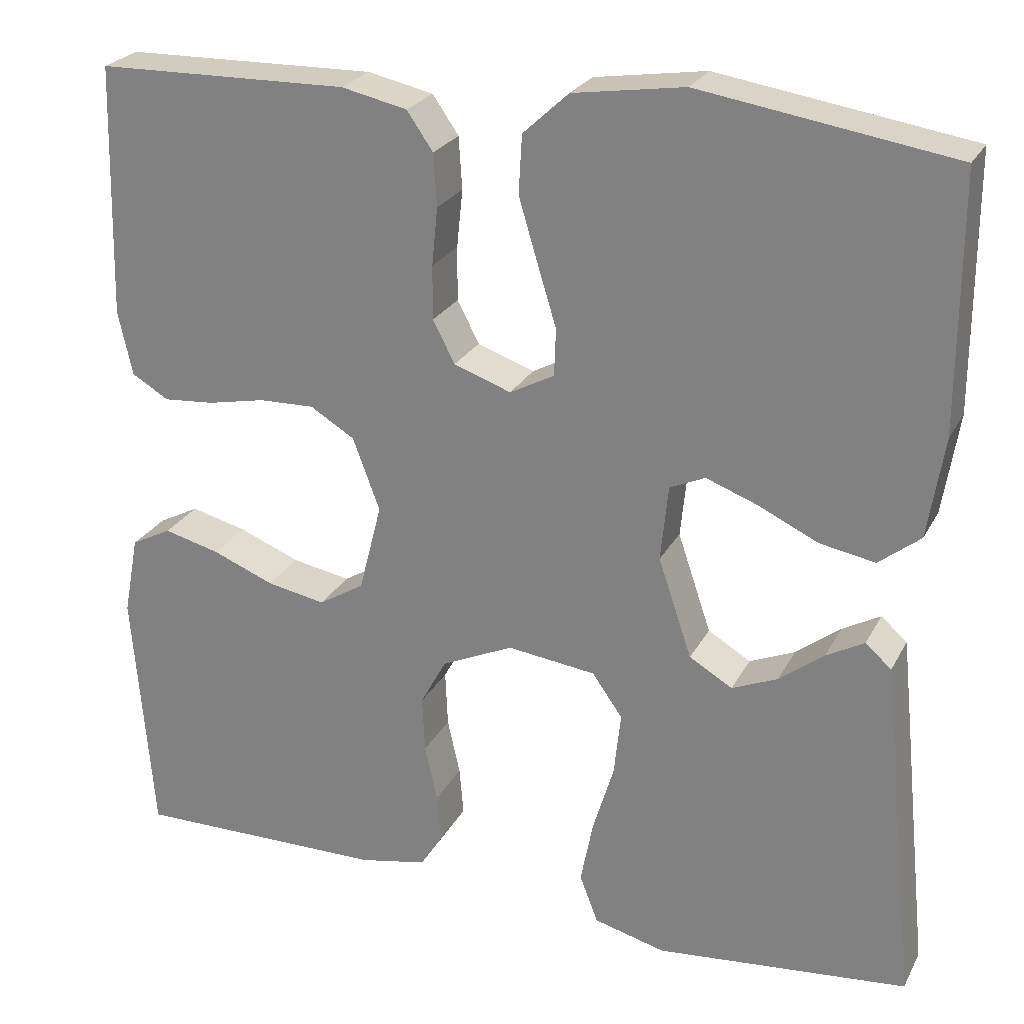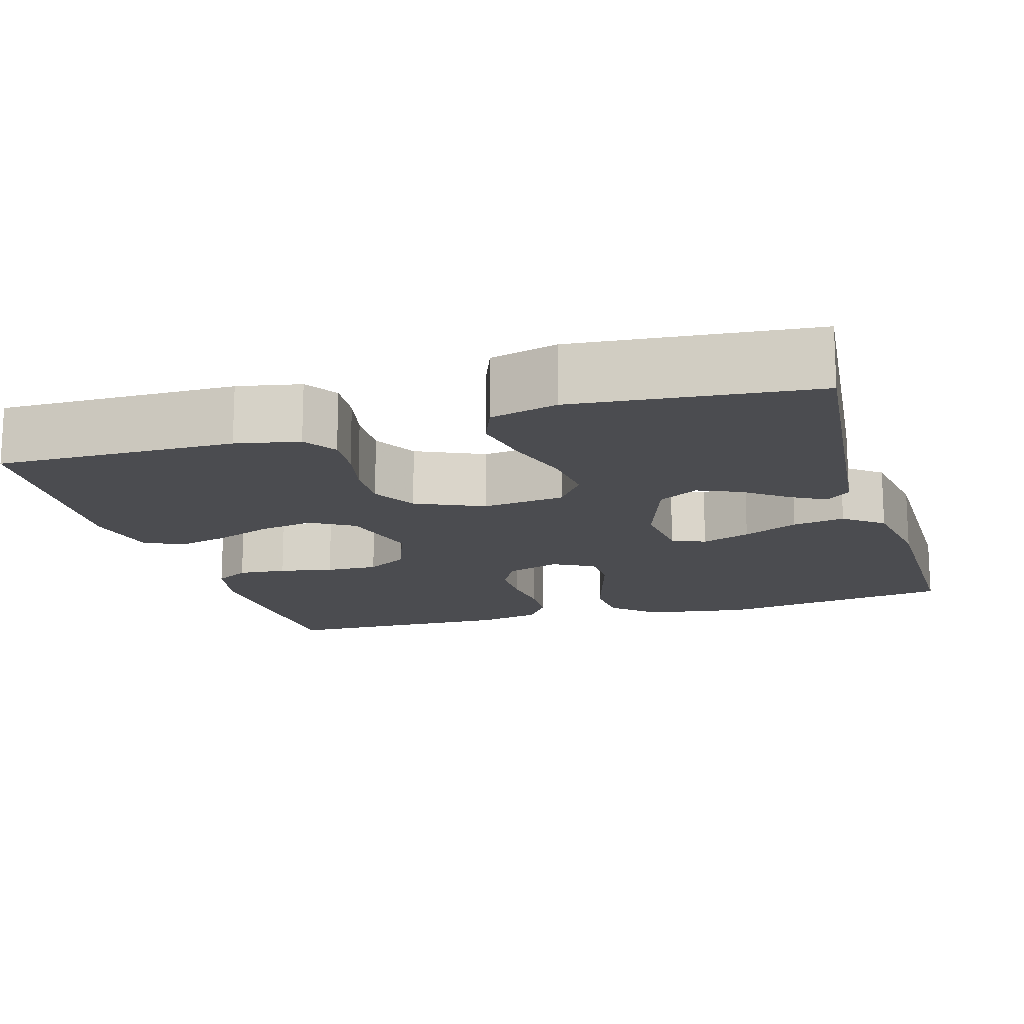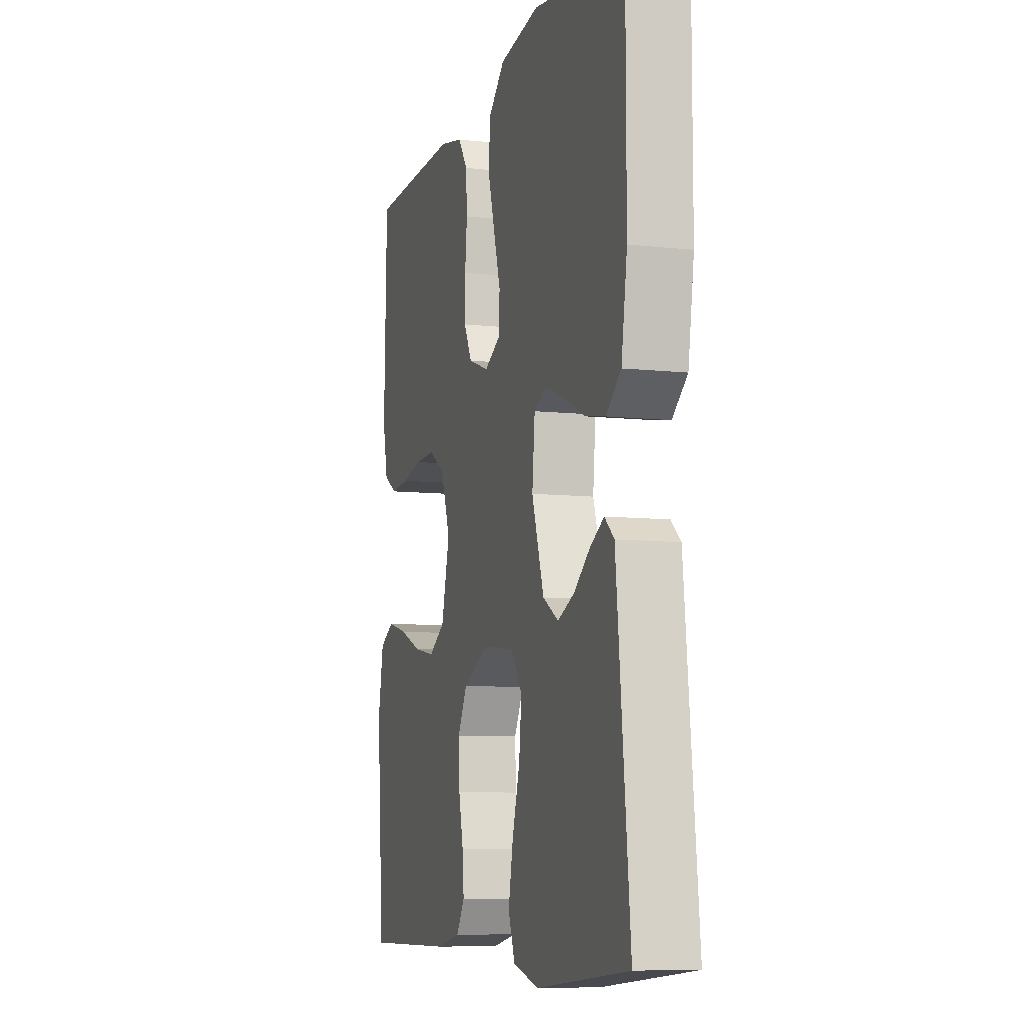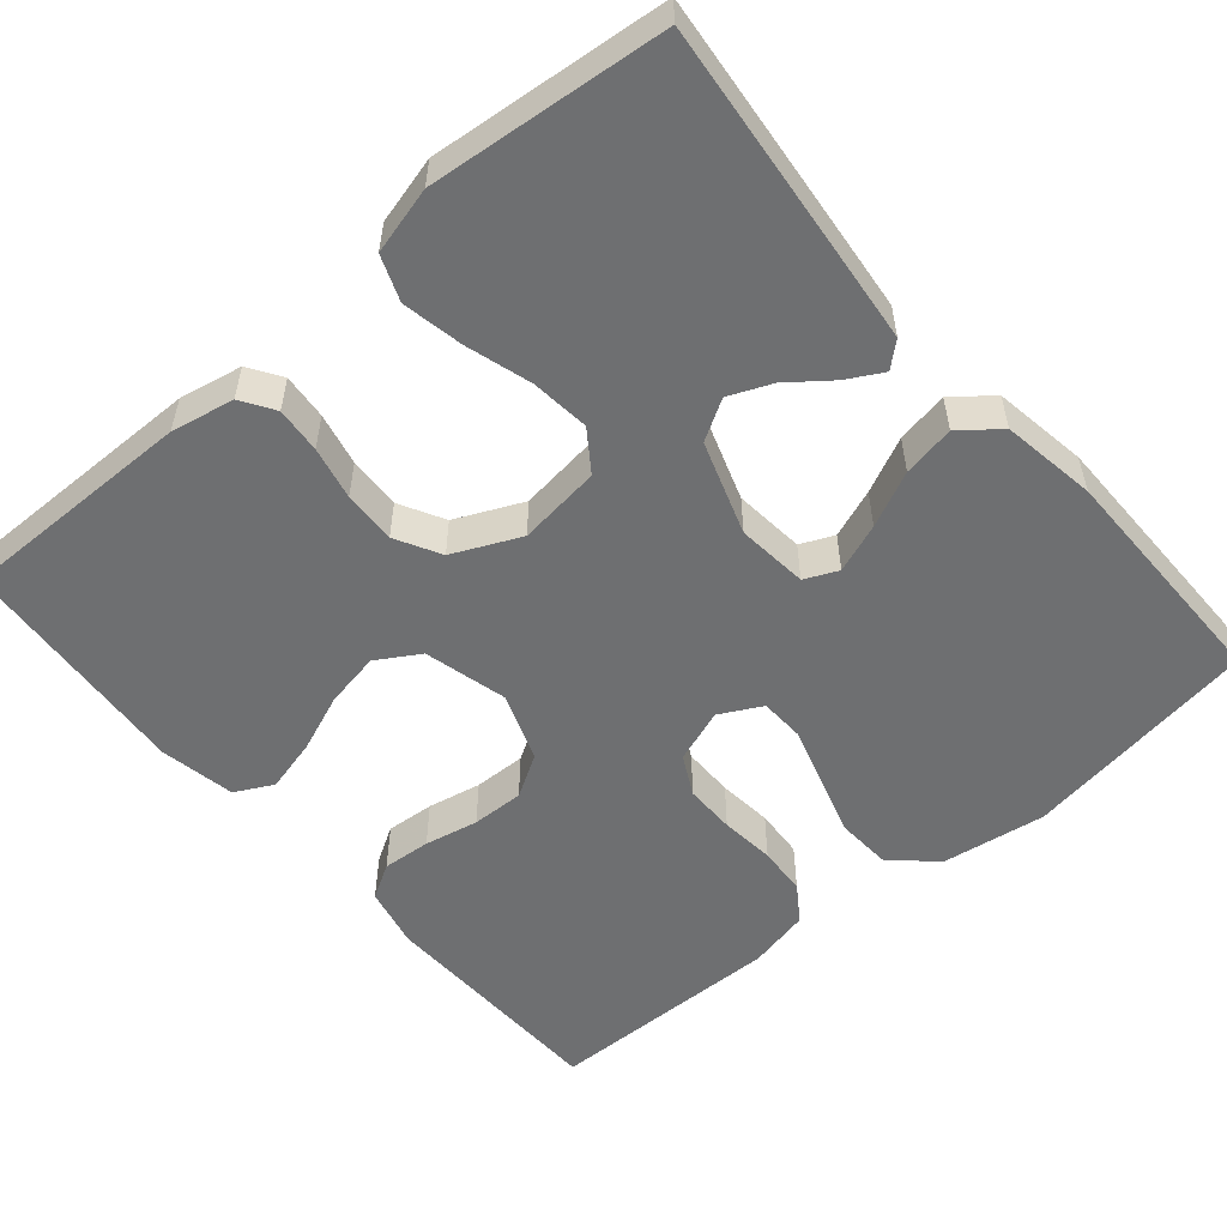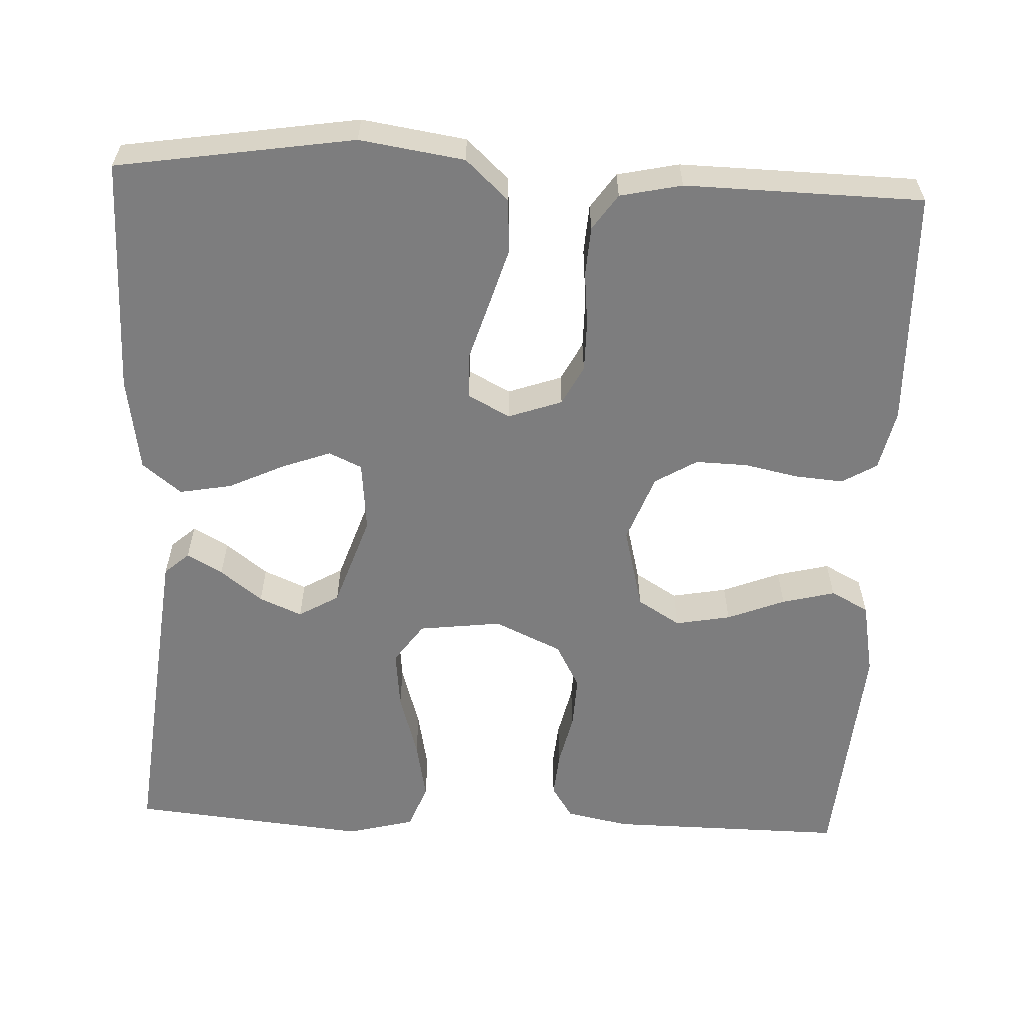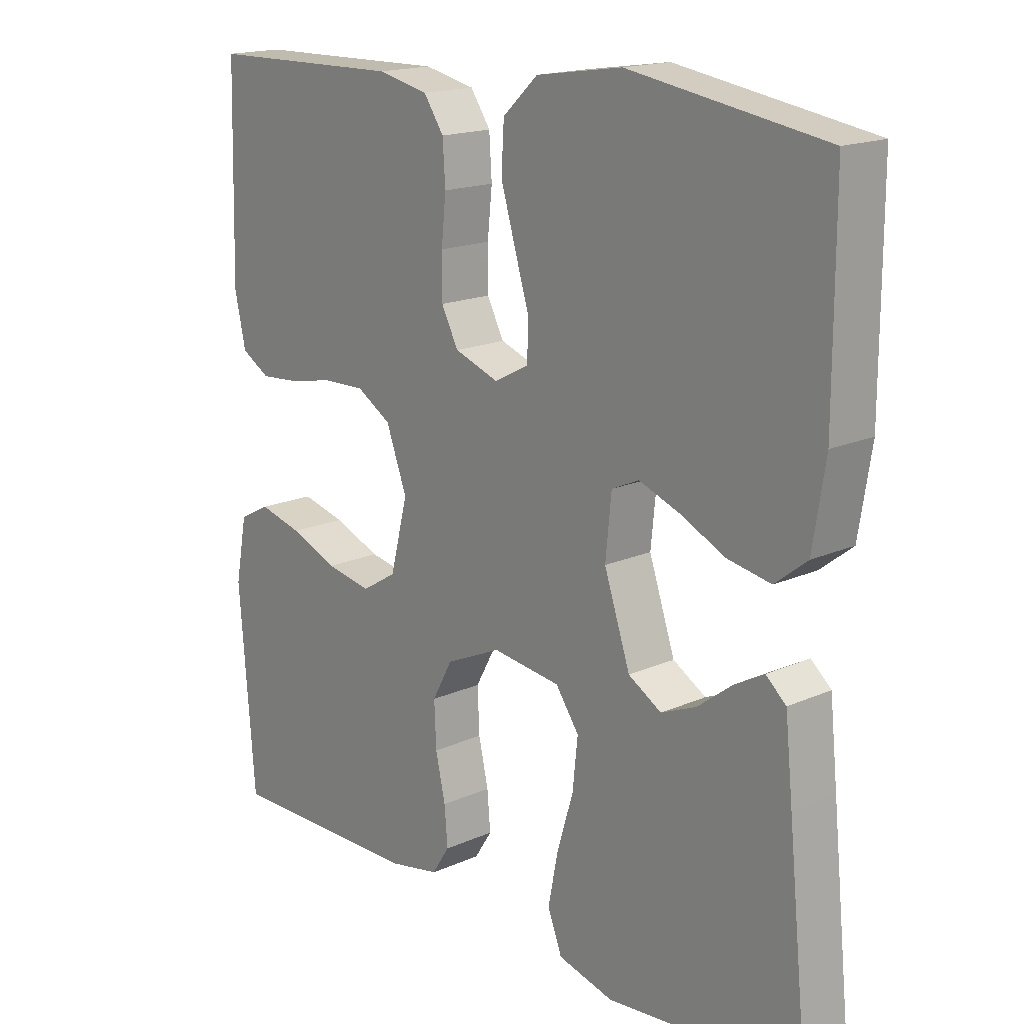
<metadata>
{"format":"obj","ext":"obj","renderer":"f3d","projection":"perspective","resolution":1024,"background":"white","views":[{"elev":24.9,"azim":-157.7,"up":"+Z"},{"elev":-15.2,"azim":-163.5,"up":"+Y"},{"elev":-8.4,"azim":-106.6,"up":"+Z"},{"elev":-54.5,"azim":-139.5,"up":"+Y"},{"elev":-59.2,"azim":-2.6,"up":"+Y"},{"elev":17.2,"azim":-131.5,"up":"+Z"}]}
</metadata>
<code>
v 0.5 0.07 0.5
v 0.508 0.07 0.2
v 0.491 0.07 0.123
v 0.447 0.07 0.097
v 0.386 0.07 0.102
v 0.318 0.07 0.116
v 0.252 0.07 0.118
v 0.199 0.07 0.086
v 0.167 0.07 0
v 0.194 0.07 -0.106
v 0.248 0.07 -0.139
v 0.318 0.07 -0.126
v 0.391 0.07 -0.097
v 0.458 0.07 -0.08
v 0.506 0.07 -0.105
v 0.524 0.07 -0.2
v 0.5 0.07 -0.5
v 0.2 0.07 -0.497
v 0.12 0.07 -0.481
v 0.093 0.07 -0.439
v 0.098 0.07 -0.381
v 0.113 0.07 -0.314
v 0.116 0.07 -0.247
v 0.085 0.07 -0.19
v 0 0.07 -0.151
v -0.105 0.07 -0.164
v -0.141 0.07 -0.215
v -0.133 0.07 -0.29
v -0.108 0.07 -0.373
v -0.093 0.07 -0.45
v -0.115 0.07 -0.507
v -0.2 0.07 -0.529
v -0.5 0.07 -0.5
v -0.469 0.07 -0.2
v -0.457 0.07 -0.086
v -0.426 0.07 -0.059
v -0.381 0.07 -0.084
v -0.328 0.07 -0.125
v -0.274 0.07 -0.148
v -0.223 0.07 -0.118
v -0.183 0.07 0
v -0.192 0.07 0.09
v -0.234 0.07 0.109
v -0.296 0.07 0.086
v -0.366 0.07 0.053
v -0.432 0.07 0.041
v -0.481 0.07 0.08
v -0.5 0.07 0.2
v -0.5 0.07 0.5
v -0.2 0.07 0.547
v -0.068 0.07 0.527
v -0.014 0.07 0.477
v -0.01 0.07 0.408
v -0.033 0.07 0.331
v -0.055 0.07 0.259
v -0.053 0.07 0.203
v 0 0.07 0.175
v 0.068 0.07 0.199
v 0.094 0.07 0.249
v 0.094 0.07 0.313
v 0.087 0.07 0.382
v 0.091 0.07 0.444
v 0.122 0.07 0.489
v 0.2 0.07 0.506
v 0.5 0 0.5
v 0.508 0 0.2
v 0.491 0 0.123
v 0.447 0 0.097
v 0.386 0 0.102
v 0.318 0 0.116
v 0.252 0 0.118
v 0.199 0 0.086
v 0.167 0 0
v 0.194 0 -0.106
v 0.248 0 -0.139
v 0.318 0 -0.126
v 0.391 0 -0.097
v 0.458 0 -0.08
v 0.506 0 -0.105
v 0.524 0 -0.2
v 0.5 0 -0.5
v 0.2 0 -0.497
v 0.12 0 -0.481
v 0.093 0 -0.439
v 0.098 0 -0.381
v 0.113 0 -0.314
v 0.116 0 -0.247
v 0.085 0 -0.19
v 0 0 -0.151
v -0.105 0 -0.164
v -0.141 0 -0.215
v -0.133 0 -0.29
v -0.108 0 -0.373
v -0.093 0 -0.45
v -0.115 0 -0.507
v -0.2 0 -0.529
v -0.5 0 -0.5
v -0.469 0 -0.2
v -0.457 0 -0.086
v -0.426 0 -0.059
v -0.381 0 -0.084
v -0.328 0 -0.125
v -0.274 0 -0.148
v -0.223 0 -0.118
v -0.183 0 0
v -0.192 0 0.09
v -0.234 0 0.109
v -0.296 0 0.086
v -0.366 0 0.053
v -0.432 0 0.041
v -0.481 0 0.08
v -0.5 0 0.2
v -0.5 0 0.5
v -0.2 0 0.547
v -0.068 0 0.527
v -0.014 0 0.477
v -0.01 0 0.408
v -0.033 0 0.331
v -0.055 0 0.259
v -0.053 0 0.203
v 0 0 0.175
v 0.068 0 0.199
v 0.094 0 0.249
v 0.094 0 0.313
v 0.087 0 0.382
v 0.091 0 0.444
v 0.122 0 0.489
v 0.2 0 0.506
f 4 5 6
f 3 4 6
f 2 3 6
f 1 2 6
f 64 1 6
f 63 64 6
f 62 63 6
f 61 62 6
f 60 61 6
f 59 60 6 7
f 58 59 7 8
f 57 58 8 9
f 56 57 9 10
f 53 54 55
f 52 53 55
f 51 52 55
f 50 51 55
f 49 50 55
f 48 49 55
f 47 48 55
f 46 47 55
f 45 46 55
f 44 45 55
f 43 44 55 56
f 42 43 56
f 41 42 56 10
f 36 37 38
f 35 36 38
f 34 35 38
f 33 34 38
f 32 33 38
f 31 32 38
f 30 31 38
f 29 30 38
f 28 29 38
f 27 28 38 39
f 26 27 39 40
f 20 21 22
f 19 20 22
f 18 19 22
f 17 18 22
f 16 17 22
f 15 16 22
f 14 15 22
f 13 14 22
f 12 13 22
f 11 12 22 23
f 10 11 23 24
f 40 41 10
f 26 40 10
f 25 26 10
f 10 24 25
f 70 69 68
f 70 68 67
f 70 67 66
f 70 66 65
f 70 65 128
f 70 128 127
f 70 127 126
f 70 126 125
f 70 125 124
f 71 70 124 123
f 72 71 123 122
f 73 72 122 121
f 74 73 121 120
f 119 118 117
f 119 117 116
f 119 116 115
f 119 115 114
f 119 114 113
f 119 113 112
f 119 112 111
f 119 111 110
f 119 110 109
f 119 109 108
f 120 119 108 107
f 120 107 106
f 74 120 106 105
f 102 101 100
f 102 100 99
f 102 99 98
f 102 98 97
f 102 97 96
f 102 96 95
f 102 95 94
f 102 94 93
f 102 93 92
f 103 102 92 91
f 104 103 91 90
f 86 85 84
f 86 84 83
f 86 83 82
f 86 82 81
f 86 81 80
f 86 80 79
f 86 79 78
f 86 78 77
f 86 77 76
f 87 86 76 75
f 88 87 75 74
f 74 105 104
f 74 104 90
f 74 90 89
f 89 88 74
f 1 65 66 2
f 2 66 67 3
f 3 67 68 4
f 4 68 69 5
f 5 69 70 6
f 6 70 71 7
f 7 71 72 8
f 8 72 73 9
f 9 73 74 10
f 10 74 75 11
f 11 75 76 12
f 12 76 77 13
f 13 77 78 14
f 14 78 79 15
f 15 79 80 16
f 16 80 81 17
f 17 81 82 18
f 18 82 83 19
f 19 83 84 20
f 20 84 85 21
f 21 85 86 22
f 22 86 87 23
f 23 87 88 24
f 24 88 89 25
f 25 89 90 26
f 26 90 91 27
f 27 91 92 28
f 28 92 93 29
f 29 93 94 30
f 30 94 95 31
f 31 95 96 32
f 32 96 97 33
f 33 97 98 34
f 34 98 99 35
f 35 99 100 36
f 36 100 101 37
f 37 101 102 38
f 38 102 103 39
f 39 103 104 40
f 40 104 105 41
f 41 105 106 42
f 42 106 107 43
f 43 107 108 44
f 44 108 109 45
f 45 109 110 46
f 46 110 111 47
f 47 111 112 48
f 48 112 113 49
f 49 113 114 50
f 50 114 115 51
f 51 115 116 52
f 52 116 117 53
f 53 117 118 54
f 54 118 119 55
f 55 119 120 56
f 56 120 121 57
f 57 121 122 58
f 58 122 123 59
f 59 123 124 60
f 60 124 125 61
f 61 125 126 62
f 62 126 127 63
f 63 127 128 64
f 64 128 65 1

</code>
